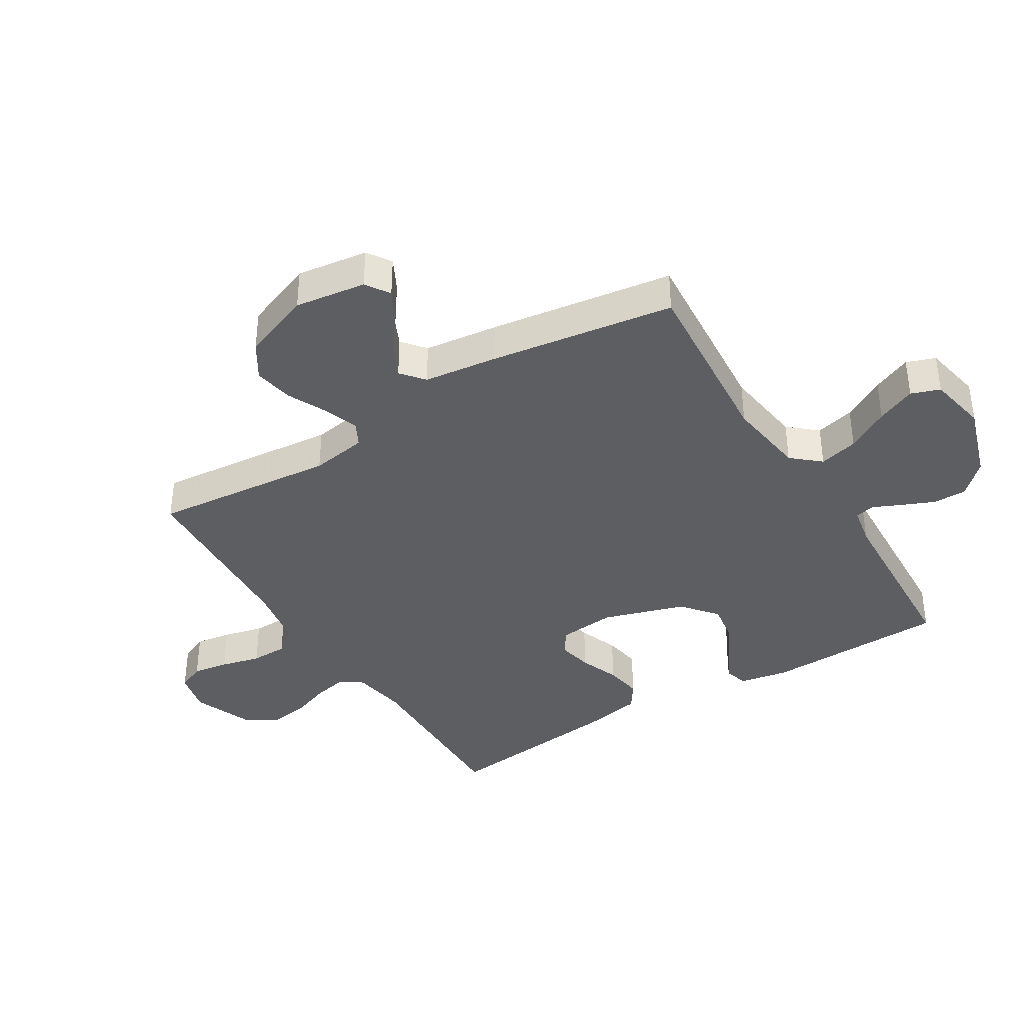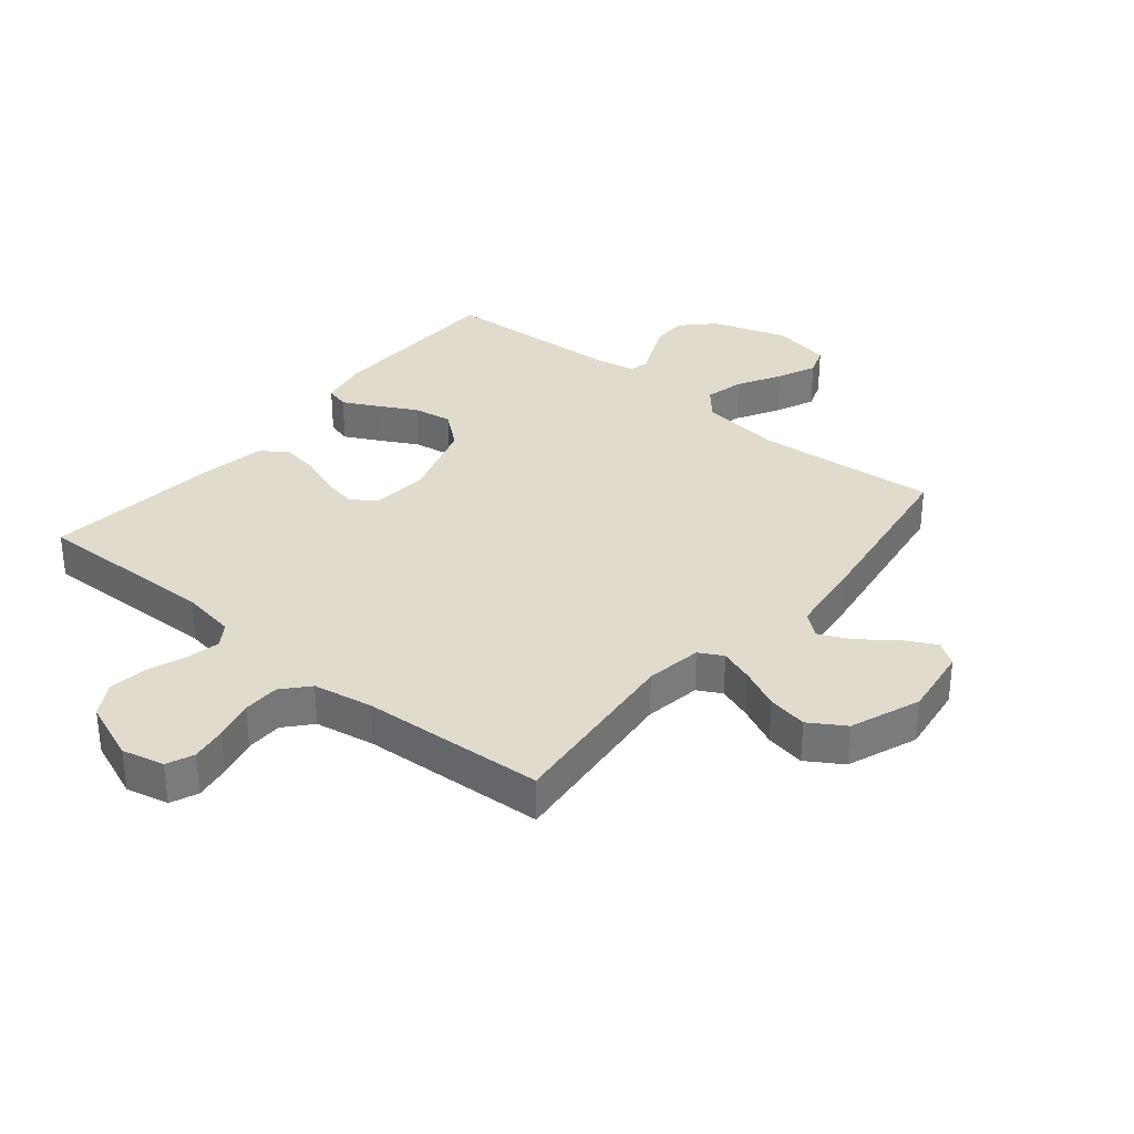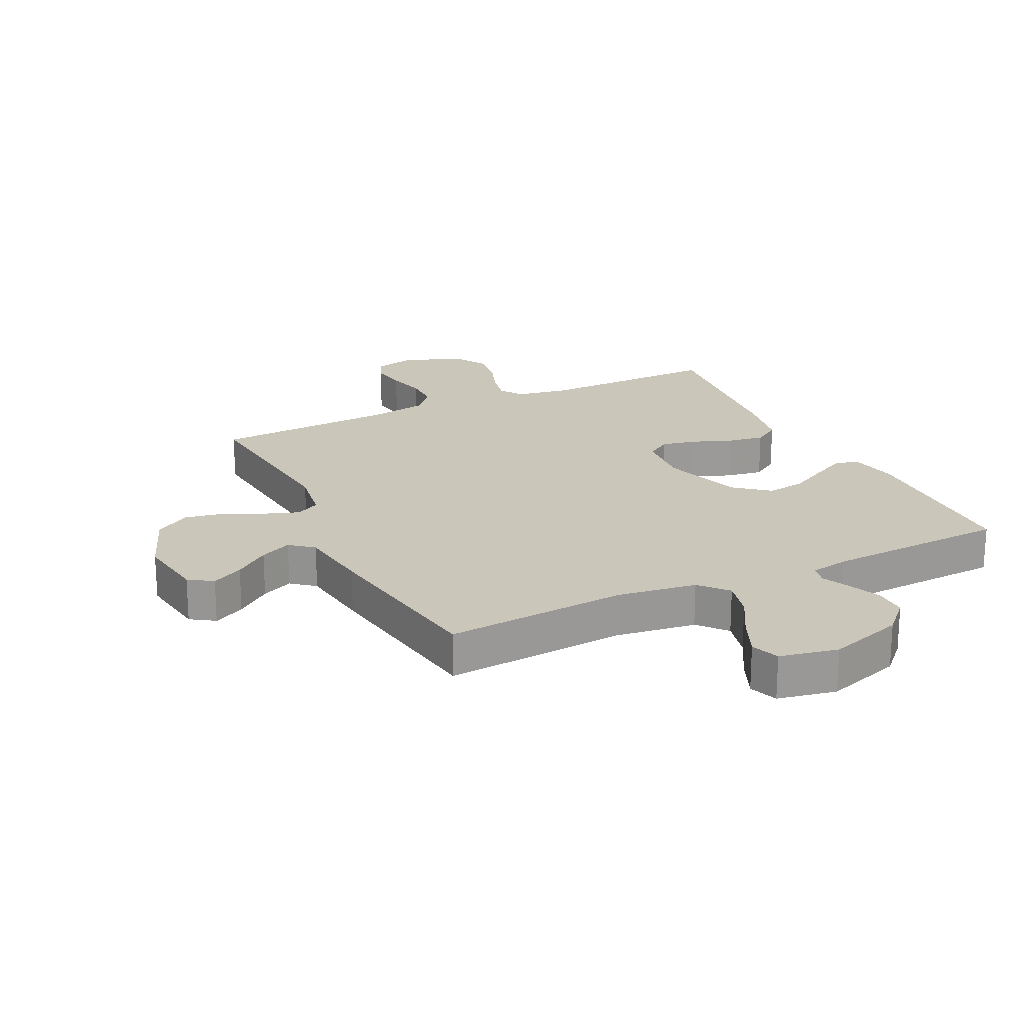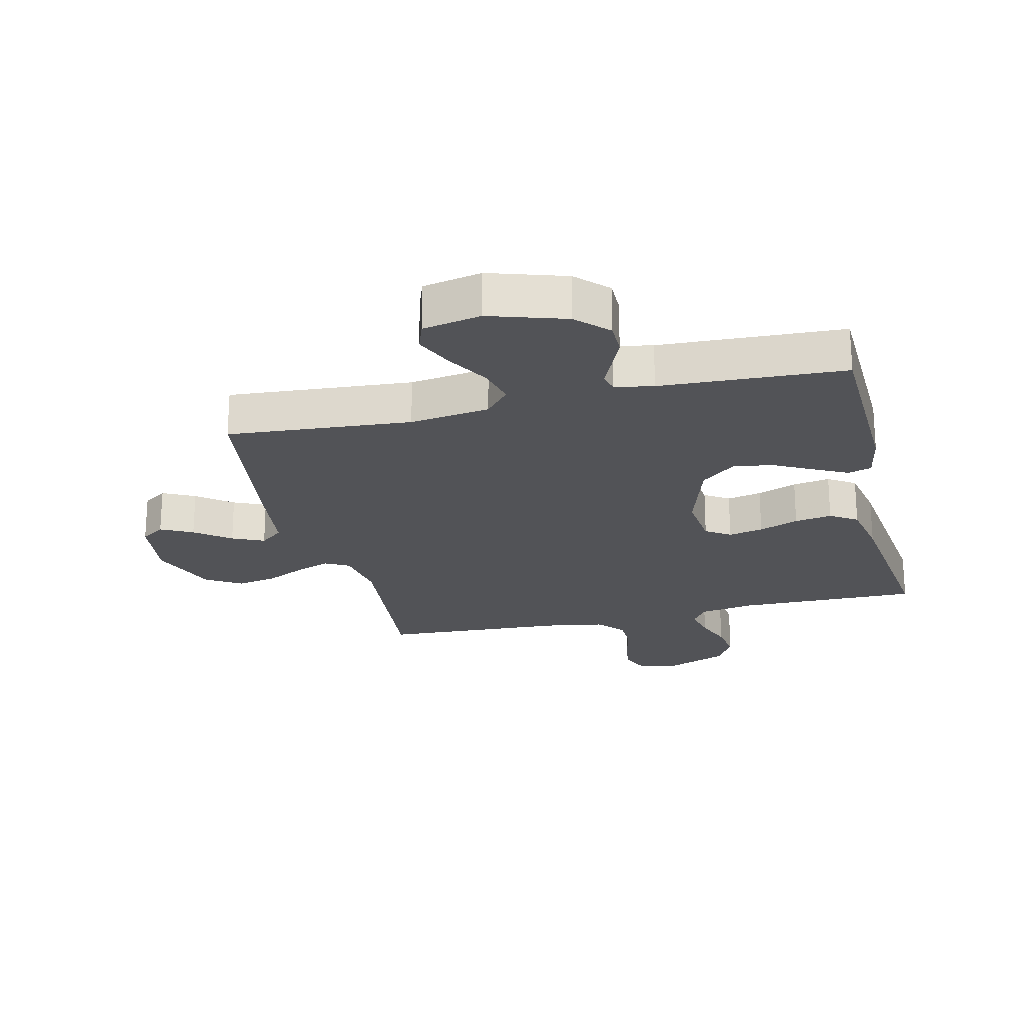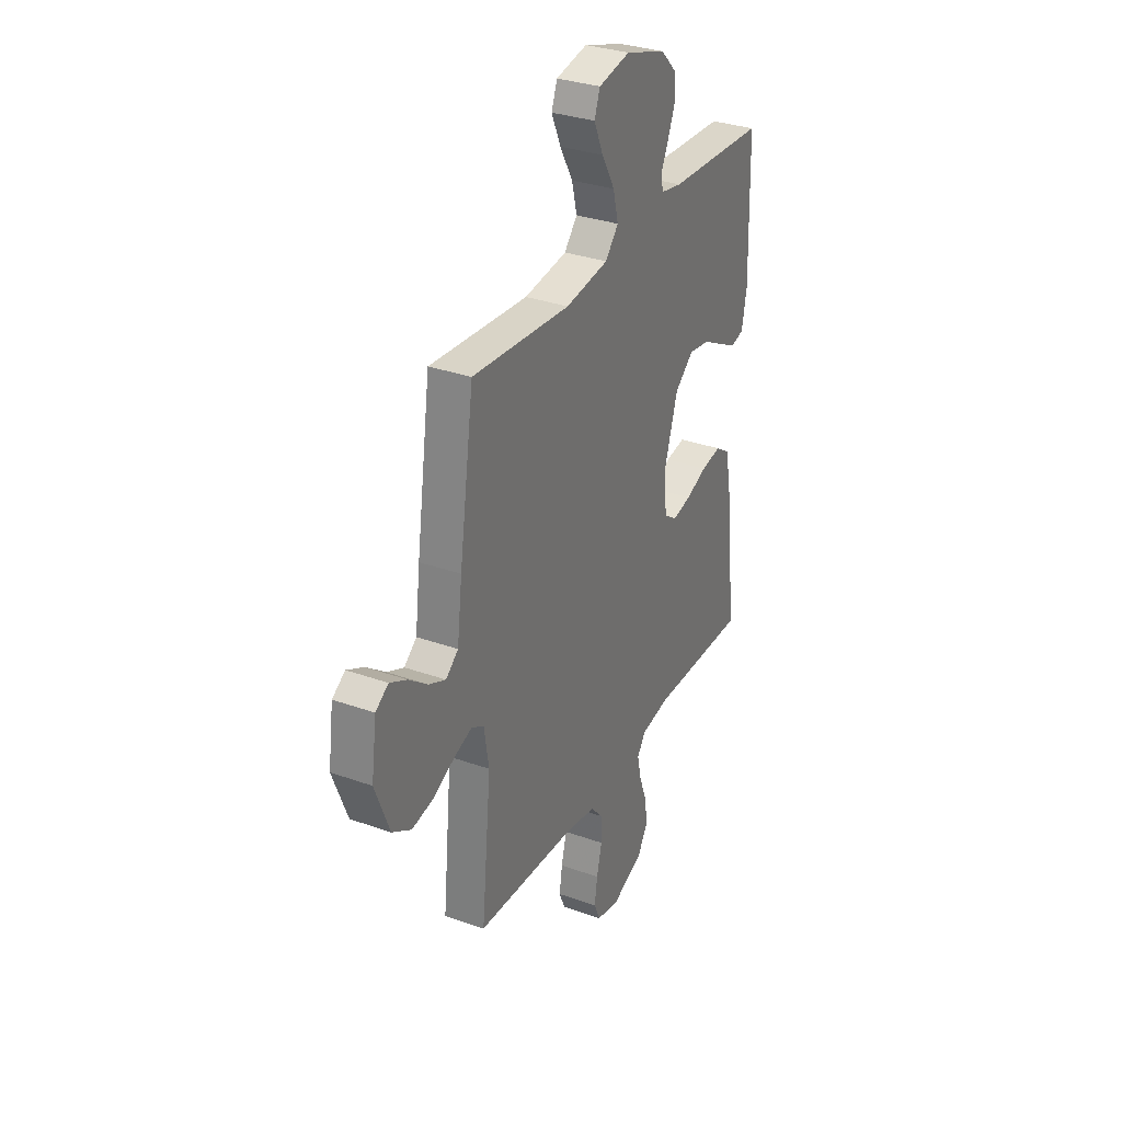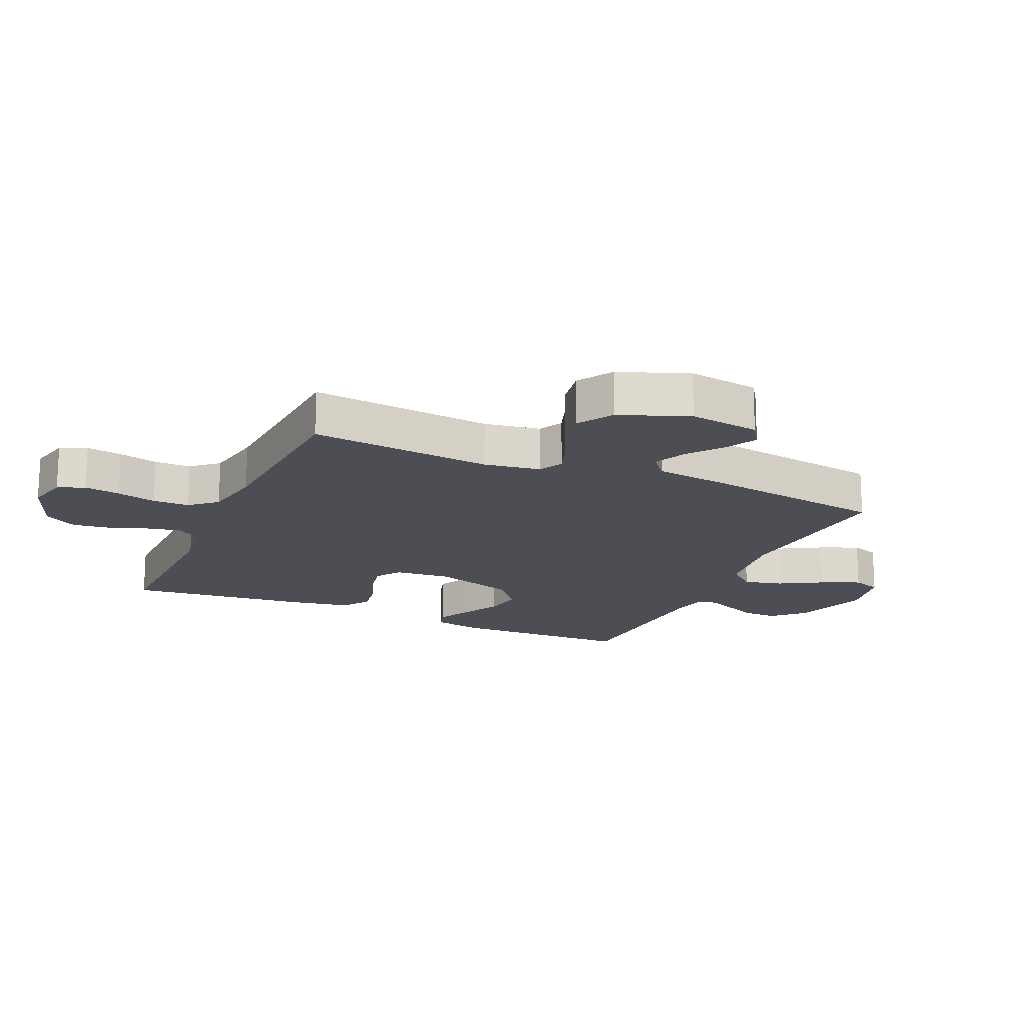
<metadata>
{"format":"obj","ext":"obj","renderer":"f3d","projection":"perspective","resolution":1024,"background":"white","views":[{"elev":-38.5,"azim":-58.4,"up":"+Y"},{"elev":33.2,"azim":-140.6,"up":"+Y"},{"elev":21.1,"azim":-25.9,"up":"+Y"},{"elev":-22.4,"azim":13.6,"up":"+Y"},{"elev":32.2,"azim":-63.4,"up":"+Z"},{"elev":-17.4,"azim":-114.1,"up":"+Y"}]}
</metadata>
<code>
v 0.5 0.07 0.5
v 0.508 0.07 0.2
v 0.493 0.07 0.12
v 0.454 0.07 0.109
v 0.399 0.07 0.137
v 0.335 0.07 0.171
v 0.271 0.07 0.181
v 0.214 0.07 0.134
v 0.172 0.07 0
v 0.181 0.07 -0.094
v 0.221 0.07 -0.121
v 0.278 0.07 -0.109
v 0.343 0.07 -0.084
v 0.404 0.07 -0.074
v 0.448 0.07 -0.103
v 0.466 0.07 -0.2
v 0.5 0.07 -0.5
v 0.2 0.07 -0.495
v 0.111 0.07 -0.51
v 0.086 0.07 -0.548
v 0.098 0.07 -0.603
v 0.121 0.07 -0.665
v 0.13 0.07 -0.728
v 0.098 0.07 -0.782
v 0 0.07 -0.821
v -0.069 0.07 -0.805
v -0.088 0.07 -0.761
v -0.079 0.07 -0.702
v -0.063 0.07 -0.637
v -0.064 0.07 -0.577
v -0.102 0.07 -0.534
v -0.2 0.07 -0.517
v -0.5 0.07 -0.5
v -0.471 0.07 -0.2
v -0.486 0.07 -0.108
v -0.525 0.07 -0.087
v -0.581 0.07 -0.107
v -0.646 0.07 -0.138
v -0.711 0.07 -0.15
v -0.769 0.07 -0.114
v -0.813 0.07 0
v -0.797 0.07 0.116
v -0.758 0.07 0.142
v -0.706 0.07 0.115
v -0.649 0.07 0.071
v -0.597 0.07 0.047
v -0.559 0.07 0.078
v -0.544 0.07 0.2
v -0.5 0.07 0.5
v -0.2 0.07 0.476
v -0.069 0.07 0.494
v -0.029 0.07 0.54
v -0.045 0.07 0.604
v -0.085 0.07 0.674
v -0.113 0.07 0.738
v -0.096 0.07 0.785
v 0 0.07 0.804
v 0.124 0.07 0.764
v 0.173 0.07 0.714
v 0.173 0.07 0.659
v 0.15 0.07 0.605
v 0.129 0.07 0.559
v 0.137 0.07 0.527
v 0.2 0.07 0.515
v 0.5 0 0.5
v 0.508 0 0.2
v 0.493 0 0.12
v 0.454 0 0.109
v 0.399 0 0.137
v 0.335 0 0.171
v 0.271 0 0.181
v 0.214 0 0.134
v 0.172 0 0
v 0.181 0 -0.094
v 0.221 0 -0.121
v 0.278 0 -0.109
v 0.343 0 -0.084
v 0.404 0 -0.074
v 0.448 0 -0.103
v 0.466 0 -0.2
v 0.5 0 -0.5
v 0.2 0 -0.495
v 0.111 0 -0.51
v 0.086 0 -0.548
v 0.098 0 -0.603
v 0.121 0 -0.665
v 0.13 0 -0.728
v 0.098 0 -0.782
v 0 0 -0.821
v -0.069 0 -0.805
v -0.088 0 -0.761
v -0.079 0 -0.702
v -0.063 0 -0.637
v -0.064 0 -0.577
v -0.102 0 -0.534
v -0.2 0 -0.517
v -0.5 0 -0.5
v -0.471 0 -0.2
v -0.486 0 -0.108
v -0.525 0 -0.087
v -0.581 0 -0.107
v -0.646 0 -0.138
v -0.711 0 -0.15
v -0.769 0 -0.114
v -0.813 0 0
v -0.797 0 0.116
v -0.758 0 0.142
v -0.706 0 0.115
v -0.649 0 0.071
v -0.597 0 0.047
v -0.559 0 0.078
v -0.544 0 0.2
v -0.5 0 0.5
v -0.2 0 0.476
v -0.069 0 0.494
v -0.029 0 0.54
v -0.045 0 0.604
v -0.085 0 0.674
v -0.113 0 0.738
v -0.096 0 0.785
v 0 0 0.804
v 0.124 0 0.764
v 0.173 0 0.714
v 0.173 0 0.659
v 0.15 0 0.605
v 0.129 0 0.559
v 0.137 0 0.527
v 0.2 0 0.515
f 59 60 61 62
f 57 58 59 62
f 57 62 63
f 56 57 63
f 53 54 55 56
f 53 56 63
f 52 53 63
f 51 52 63 64
f 47 48 49 50
f 47 50 51 64
f 42 43 44 45
f 42 45 46
f 41 42 46
f 40 41 46
f 37 38 39 40
f 36 37 40 46
f 35 36 46 47
f 32 33 34
f 31 32 34 35
f 26 27 28 29
f 24 25 26 29
f 24 29 30
f 21 22 23 24
f 20 21 24 30
f 19 20 30 31
f 15 16 17 18
f 12 13 14 15
f 11 12 15 18
f 10 11 18 19
f 3 4 5 6
f 1 2 3 6
f 1 6 7
f 64 1 7 8
f 9 10 19 31
f 31 35 47 64
f 8 9 31 64
f 126 125 124 123
f 126 123 122 121
f 127 126 121
f 127 121 120
f 120 119 118 117
f 127 120 117
f 127 117 116
f 128 127 116 115
f 114 113 112 111
f 128 115 114 111
f 109 108 107 106
f 110 109 106
f 110 106 105
f 110 105 104
f 104 103 102 101
f 110 104 101 100
f 111 110 100 99
f 98 97 96
f 99 98 96 95
f 93 92 91 90
f 93 90 89 88
f 94 93 88
f 88 87 86 85
f 94 88 85 84
f 95 94 84 83
f 82 81 80 79
f 79 78 77 76
f 82 79 76 75
f 83 82 75 74
f 70 69 68 67
f 70 67 66 65
f 71 70 65
f 72 71 65 128
f 95 83 74 73
f 128 111 99 95
f 128 95 73 72
f 1 65 66 2
f 2 66 67 3
f 3 67 68 4
f 4 68 69 5
f 5 69 70 6
f 6 70 71 7
f 7 71 72 8
f 8 72 73 9
f 9 73 74 10
f 10 74 75 11
f 11 75 76 12
f 12 76 77 13
f 13 77 78 14
f 14 78 79 15
f 15 79 80 16
f 16 80 81 17
f 17 81 82 18
f 18 82 83 19
f 19 83 84 20
f 20 84 85 21
f 21 85 86 22
f 22 86 87 23
f 23 87 88 24
f 24 88 89 25
f 25 89 90 26
f 26 90 91 27
f 27 91 92 28
f 28 92 93 29
f 29 93 94 30
f 30 94 95 31
f 31 95 96 32
f 32 96 97 33
f 33 97 98 34
f 34 98 99 35
f 35 99 100 36
f 36 100 101 37
f 37 101 102 38
f 38 102 103 39
f 39 103 104 40
f 40 104 105 41
f 41 105 106 42
f 42 106 107 43
f 43 107 108 44
f 44 108 109 45
f 45 109 110 46
f 46 110 111 47
f 47 111 112 48
f 48 112 113 49
f 49 113 114 50
f 50 114 115 51
f 51 115 116 52
f 52 116 117 53
f 53 117 118 54
f 54 118 119 55
f 55 119 120 56
f 56 120 121 57
f 57 121 122 58
f 58 122 123 59
f 59 123 124 60
f 60 124 125 61
f 61 125 126 62
f 62 126 127 63
f 63 127 128 64
f 64 128 65 1

</code>
